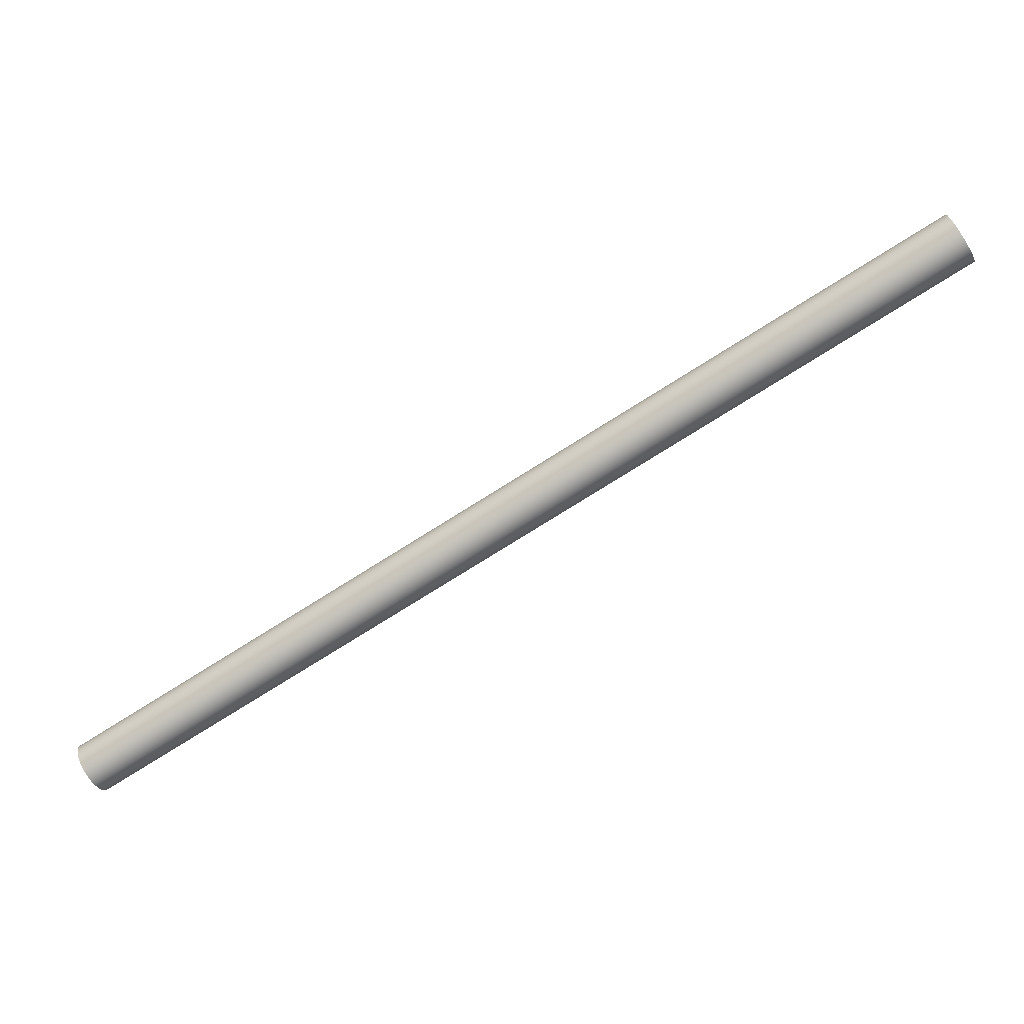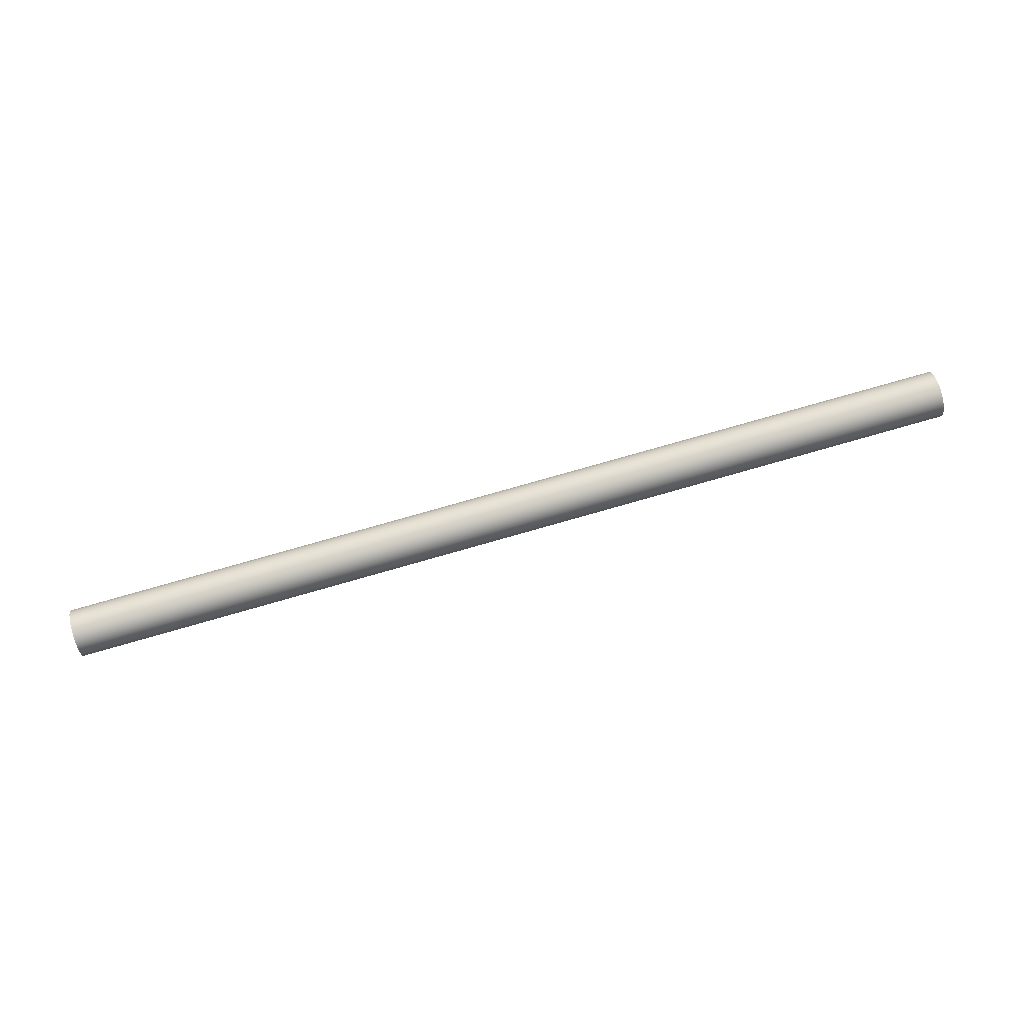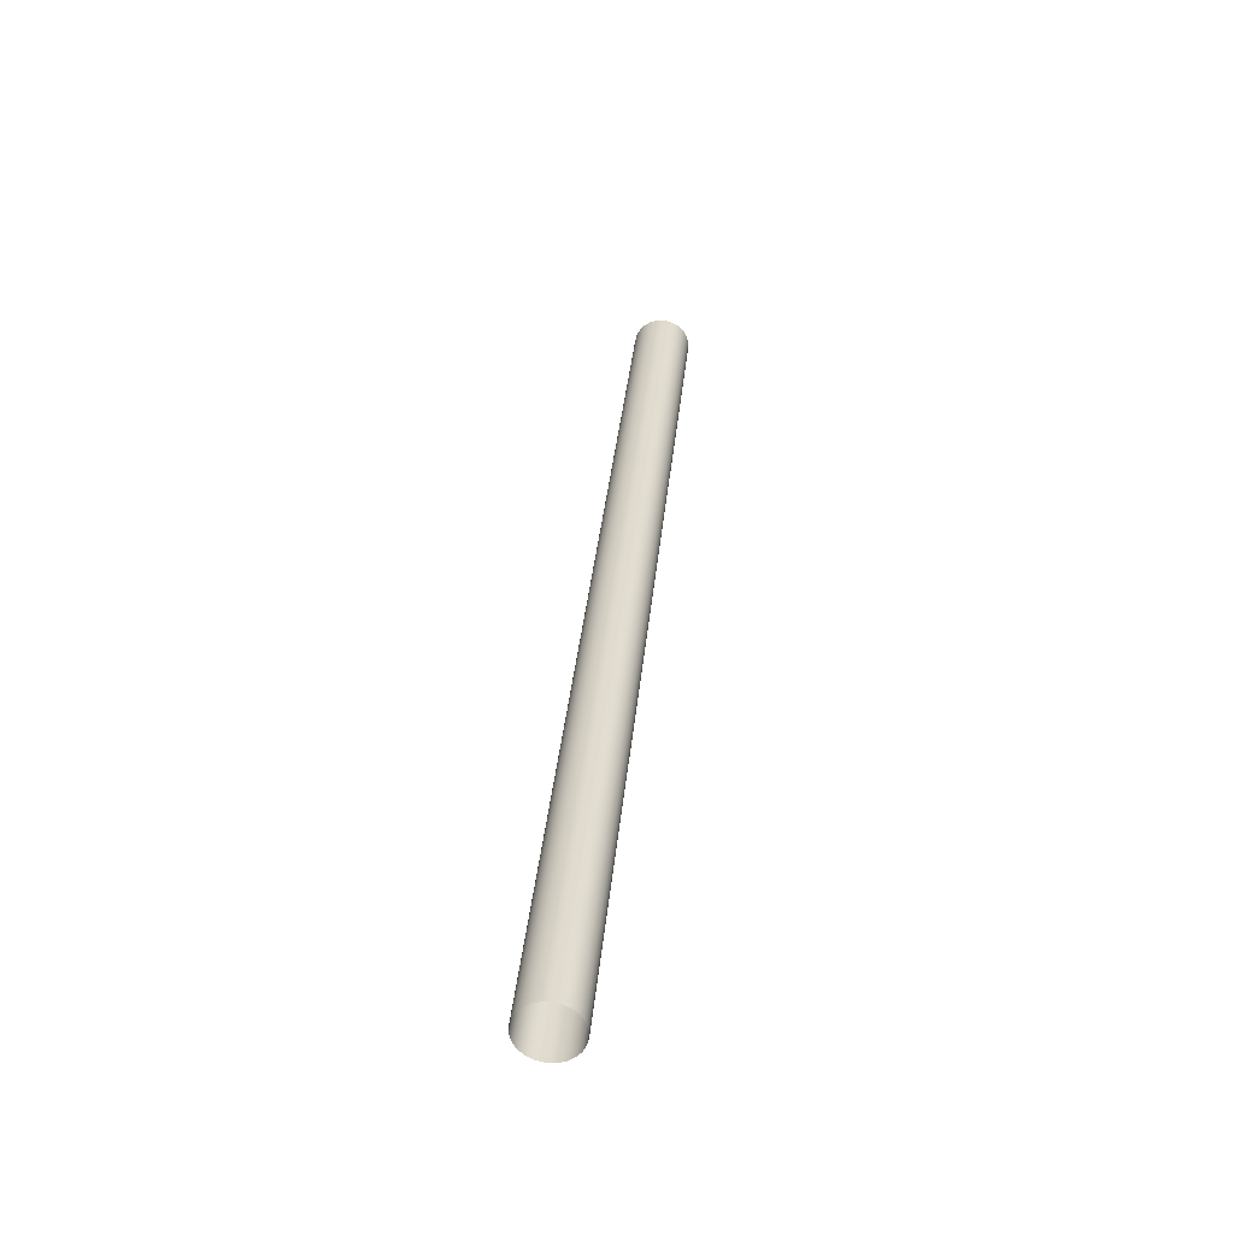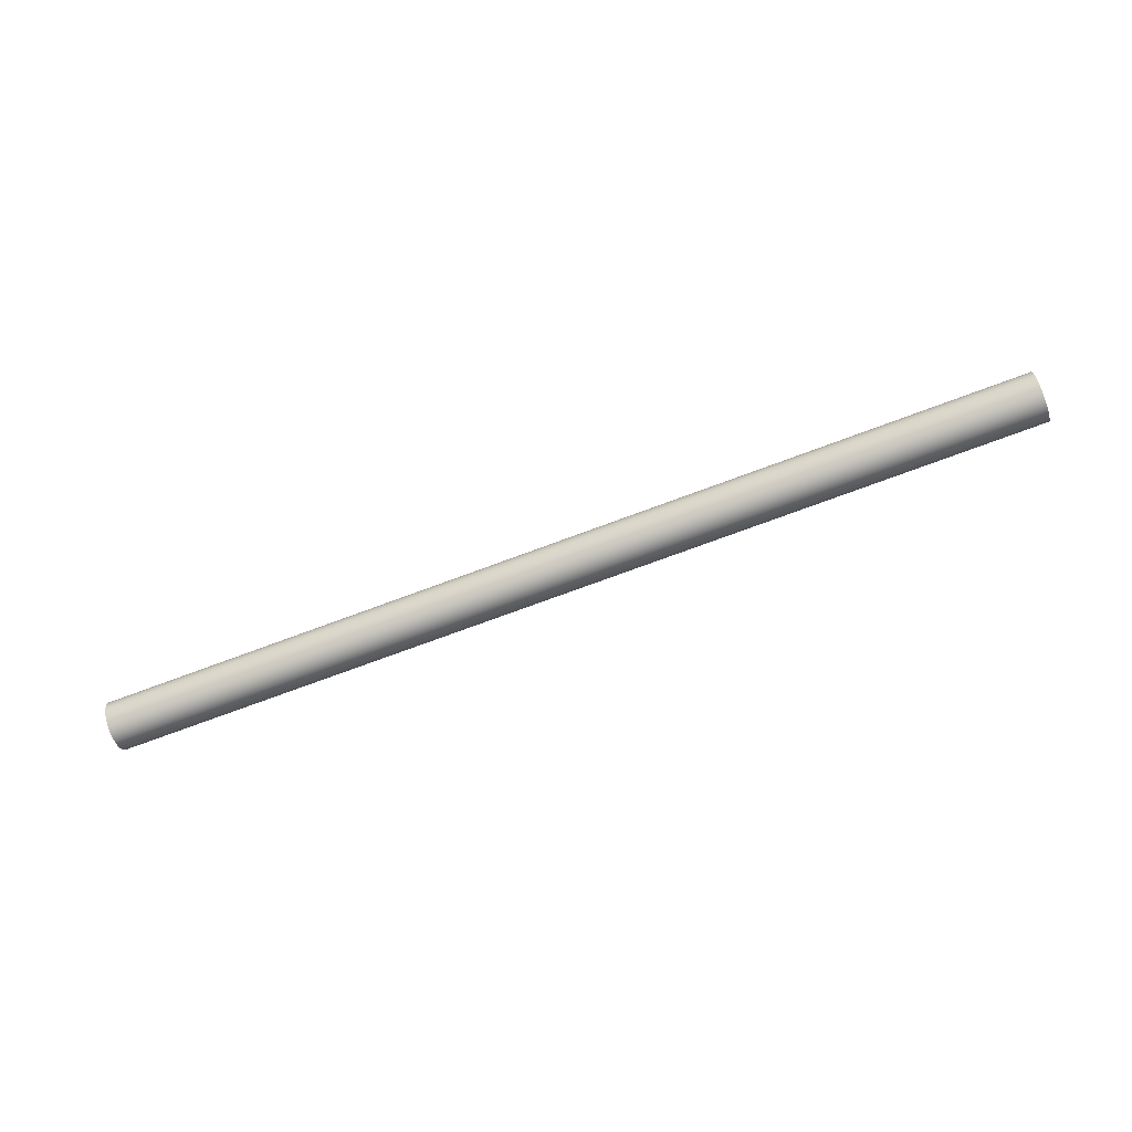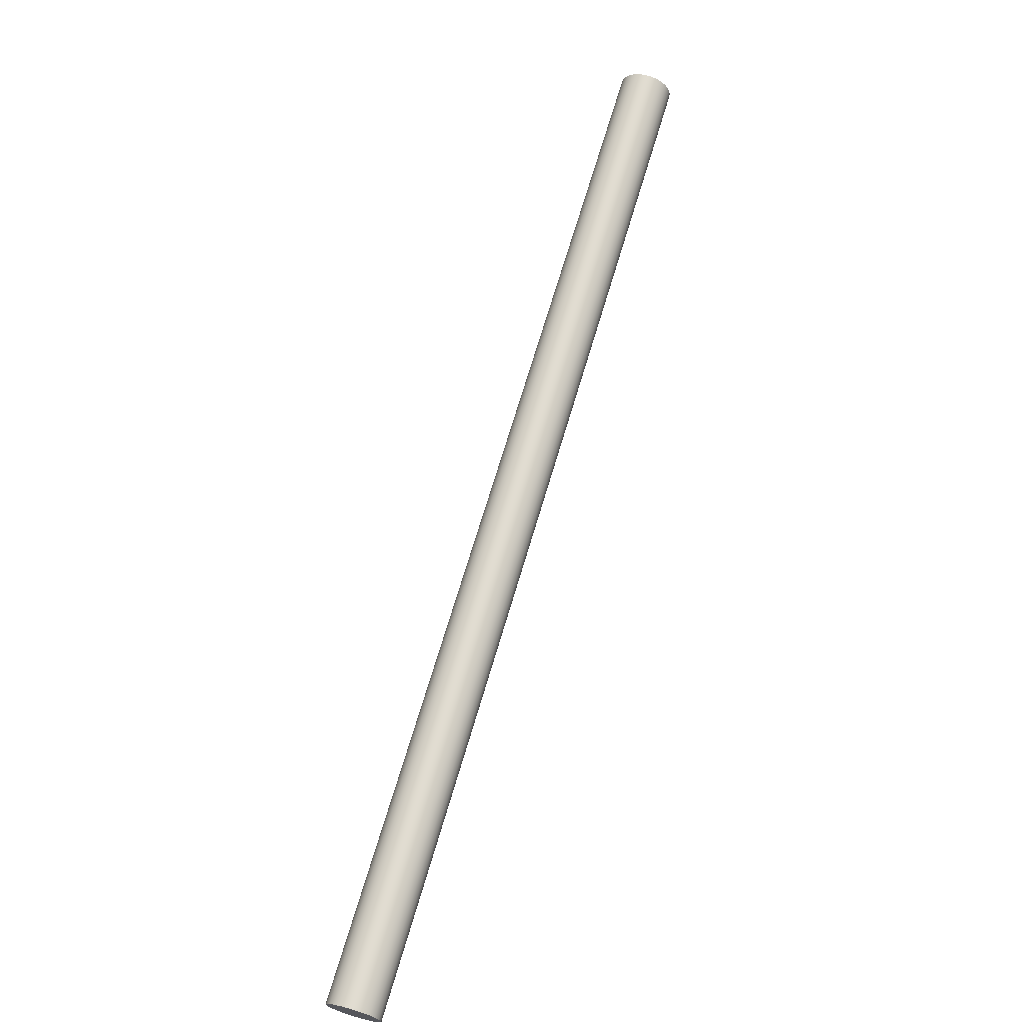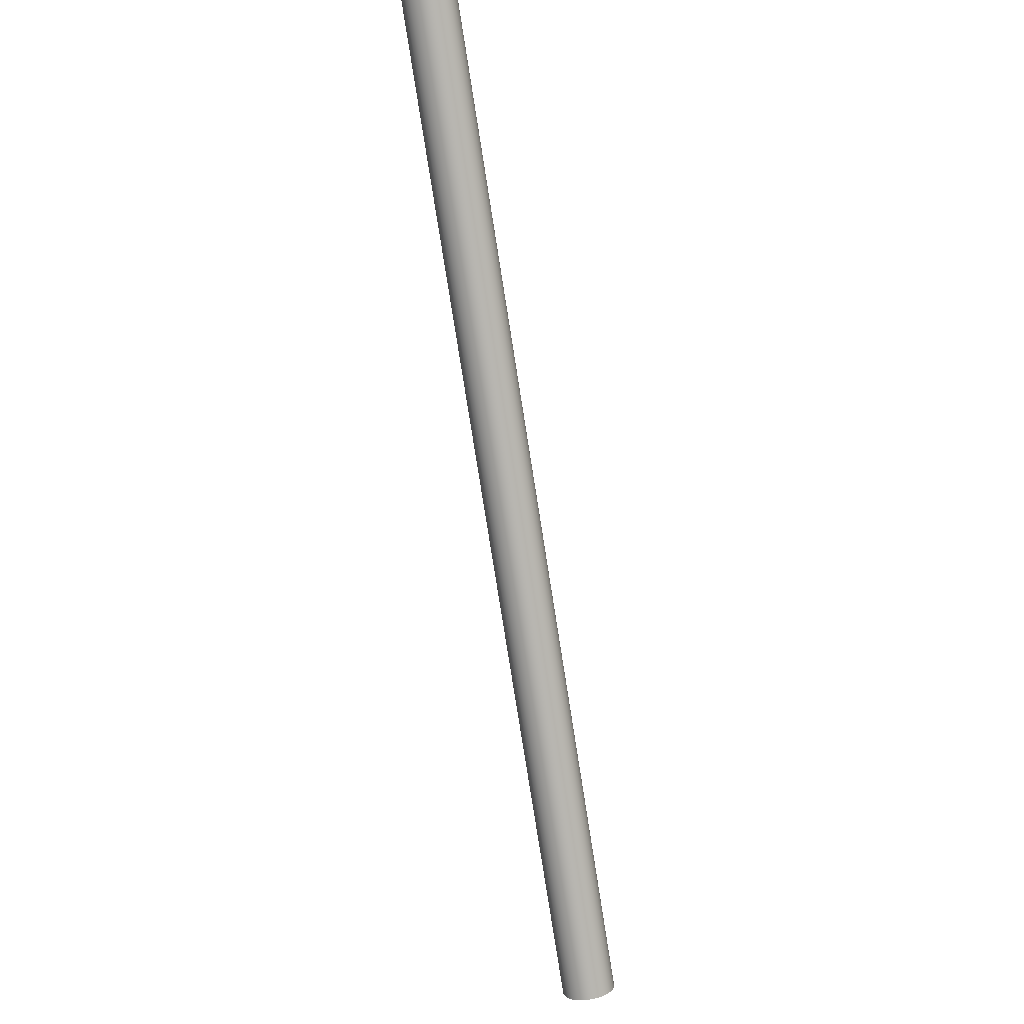
<metadata>
{"format":"obj","ext":"obj","renderer":"f3d","projection":"perspective","resolution":1024,"background":"white","views":[{"elev":35.6,"azim":167.4,"up":"+Y"},{"elev":78.0,"azim":-45.9,"up":"+Z"},{"elev":62.5,"azim":-84.2,"up":"+Y"},{"elev":-71.7,"azim":-9.4,"up":"+Z"},{"elev":-79.5,"azim":-109.1,"up":"+Y"},{"elev":69.8,"azim":79.6,"up":"+Y"}]}
</metadata>
<code>
o mesh5/mesh5-geometry#mesh5-geometry
v 0.226 -0.1646 0.01158
v 0.7407 -0.4574 0.01013
v 0.2279 -0.1613 0.01013
v 0.7388 -0.4607 0.01158
v 0.7424 -0.4546 0.00775
v 0.224 -0.1681 0.01201
v 0.7348 -0.4676 0.01138
v 0.2296 -0.1585 0.00775
v 0.733 -0.4708 0.009733
v 0.7368 -0.4642 0.01201
v 0.7436 -0.4524 0.004603
v 0.7314 -0.4735 0.007188
v 0.222 -0.1716 0.01138
v 0.2202 -0.1748 0.009733
v 0.7267 -0.4629 0.01138
v 0.2308 -0.1563 0.004603
v 0.2186 -0.1775 0.007188
v 0.2317 -0.1549 0.000905
v 0.7302 -0.4756 0.003915
v 0.7444 -0.4509 0.000905
v 0.2174 -0.1795 0.003915
v 0.7448 -0.4504 -0.003093
v 0.7295 -0.4769 0.000137
v 0.232 -0.1543 -0.003093
v 0.2167 -0.1808 0.000137
v 0.7445 -0.4508 -0.007118
v 0.7293 -0.4772 -0.003888
v 0.2165 -0.1812 -0.003888
v 0.2318 -0.1547 -0.007118
v 0.231 -0.156 -0.0109
v 0.7296 -0.4767 -0.007886
v 0.7438 -0.452 -0.0109
v 0.2168 -0.1806 -0.007886
v 0.7426 -0.4541 -0.01417
v 0.7304 -0.4753 -0.01158
v 0.2299 -0.158 -0.01417
v 0.2176 -0.1792 -0.01158
v 0.2283 -0.1607 -0.01671
v 0.7317 -0.4731 -0.01473
v 0.2189 -0.177 -0.01473
v 0.7411 -0.4568 -0.01671
v 0.2264 -0.1639 -0.01836
v 0.7333 -0.4702 -0.01711
v 0.7392 -0.46 -0.01836
v 0.2205 -0.1742 -0.01711
v 0.2244 -0.1674 -0.01899
v 0.7352 -0.4669 -0.01856
v 0.7372 -0.4635 -0.01899
v 0.2224 -0.1709 -0.01856
f 1 2 3
f 2 1 4
f 5 3 2
f 6 4 1
f 3 5 8
f 4 6 10
f 11 8 5
f 13 10 6
f 7 14 9
f 7 10 15
f 8 11 16
f 9 17 12
f 10 13 15
f 7 13 14
f 17 9 14
f 13 7 15
f 11 18 16
f 17 19 12
f 18 11 20
f 19 17 21
f 22 18 20
f 21 23 19
f 18 22 24
f 23 21 25
f 26 24 22
f 28 23 25
f 24 26 29
f 23 28 27
f 26 30 29
f 28 31 27
f 30 26 32
f 31 28 33
f 34 30 32
f 33 35 31
f 30 34 36
f 35 33 37
f 34 38 36
f 40 35 37
f 38 34 41
f 35 40 39
f 41 42 38
f 40 43 39
f 42 41 44
f 43 40 45
f 44 46 42
f 45 47 43
f 46 44 48
f 47 45 49
f 48 49 46
f 49 48 47
f 3 2 1
f 4 1 2
f 2 3 5
f 1 4 6
f 4 2 7
f 8 5 3
f 2 5 9
f 10 6 4
f 7 2 9
f 10 4 7
f 5 8 11
f 9 5 12
f 6 10 13
f 9 14 7
f 15 10 7
f 16 11 8
f 5 11 12
f 12 17 9
f 15 13 10
f 14 13 7
f 14 9 17
f 15 7 13
f 16 18 11
f 12 11 19
f 12 19 17
f 20 11 18
f 11 20 19
f 21 17 19
f 20 18 22
f 19 20 23
f 19 23 21
f 24 22 18
f 20 22 23
f 25 21 23
f 22 24 26
f 23 22 27
f 25 23 28
f 29 26 24
f 22 26 27
f 27 28 23
f 29 30 26
f 27 26 31
f 27 31 28
f 32 26 30
f 26 32 31
f 33 28 31
f 32 30 34
f 31 32 35
f 31 35 33
f 36 34 30
f 32 34 35
f 37 33 35
f 36 38 34
f 35 34 39
f 37 35 40
f 41 34 38
f 34 41 39
f 39 40 35
f 38 42 41
f 39 41 43
f 39 43 40
f 44 41 42
f 41 44 43
f 45 40 43
f 42 46 44
f 43 44 47
f 43 47 45
f 48 44 46
f 48 47 44
f 49 45 47
f 46 49 48
f 47 48 49
f 7 2 4
f 9 5 2
f 9 2 7
f 7 4 10
f 12 5 9
f 12 11 5
f 19 11 12
f 19 20 11
f 23 20 19
f 23 22 20
f 27 22 23
f 27 26 22
f 31 26 27
f 31 32 26
f 35 32 31
f 35 34 32
f 39 34 35
f 39 41 34
f 43 41 39
f 43 44 41
f 47 44 43
f 44 47 48

</code>
